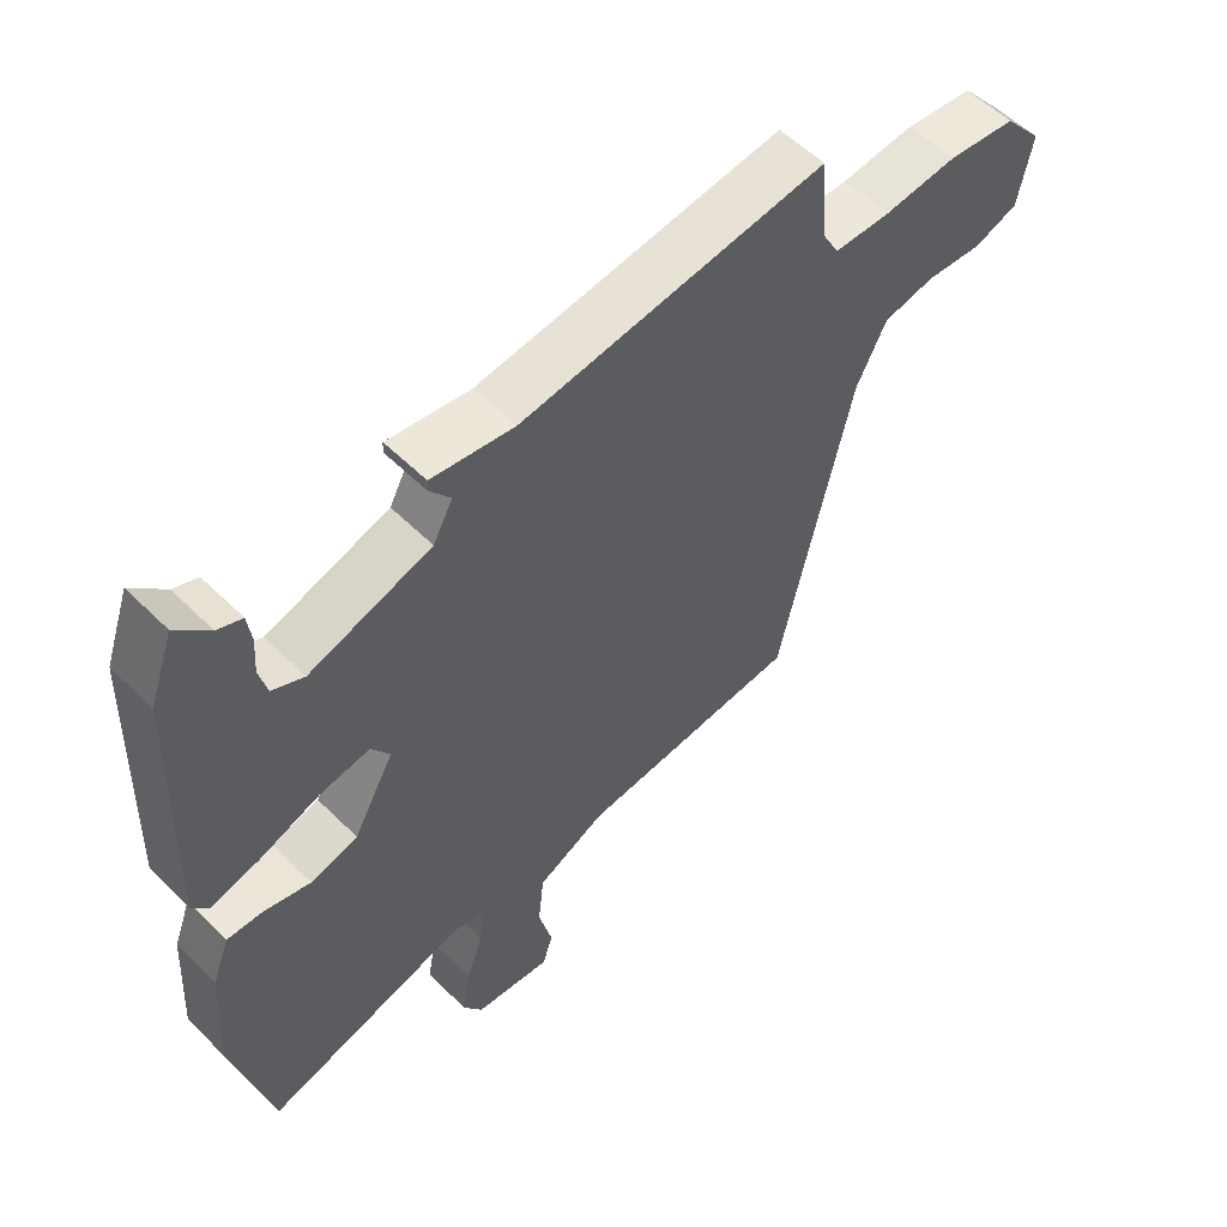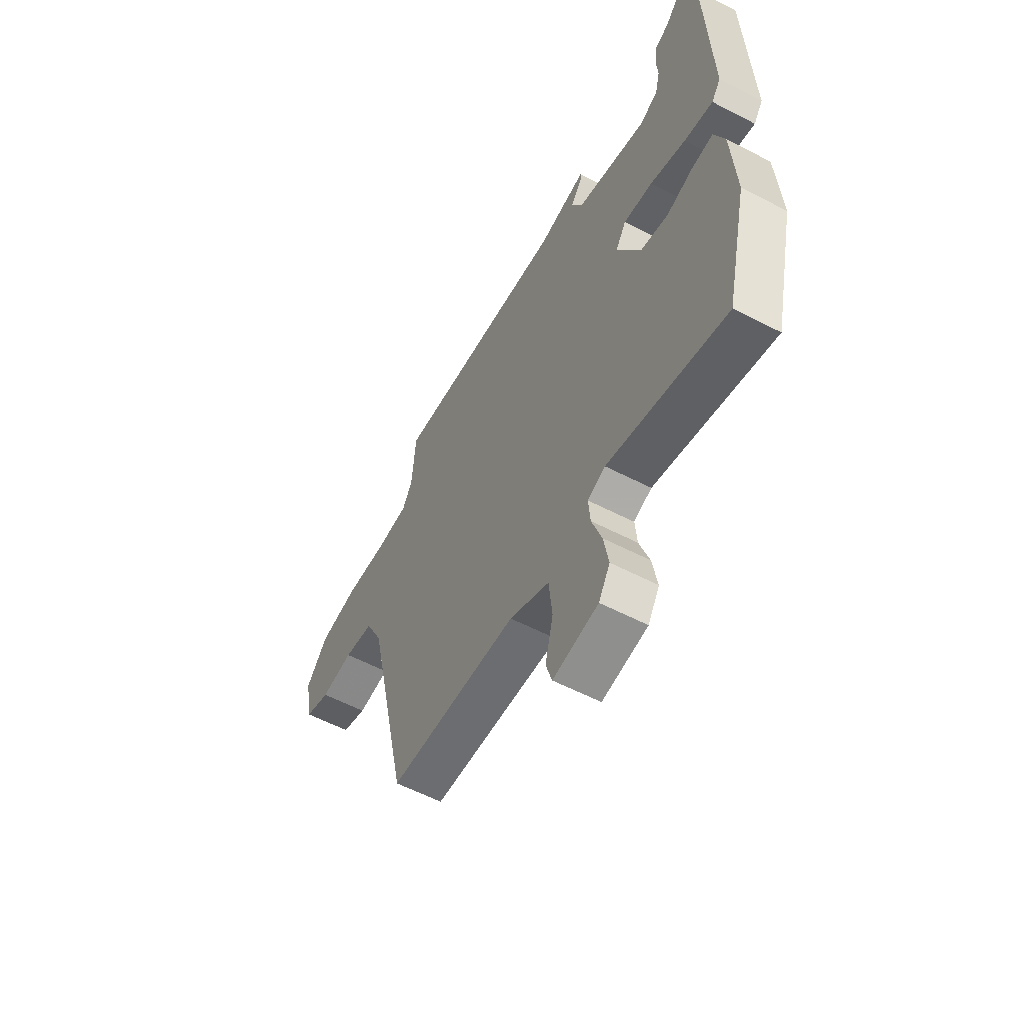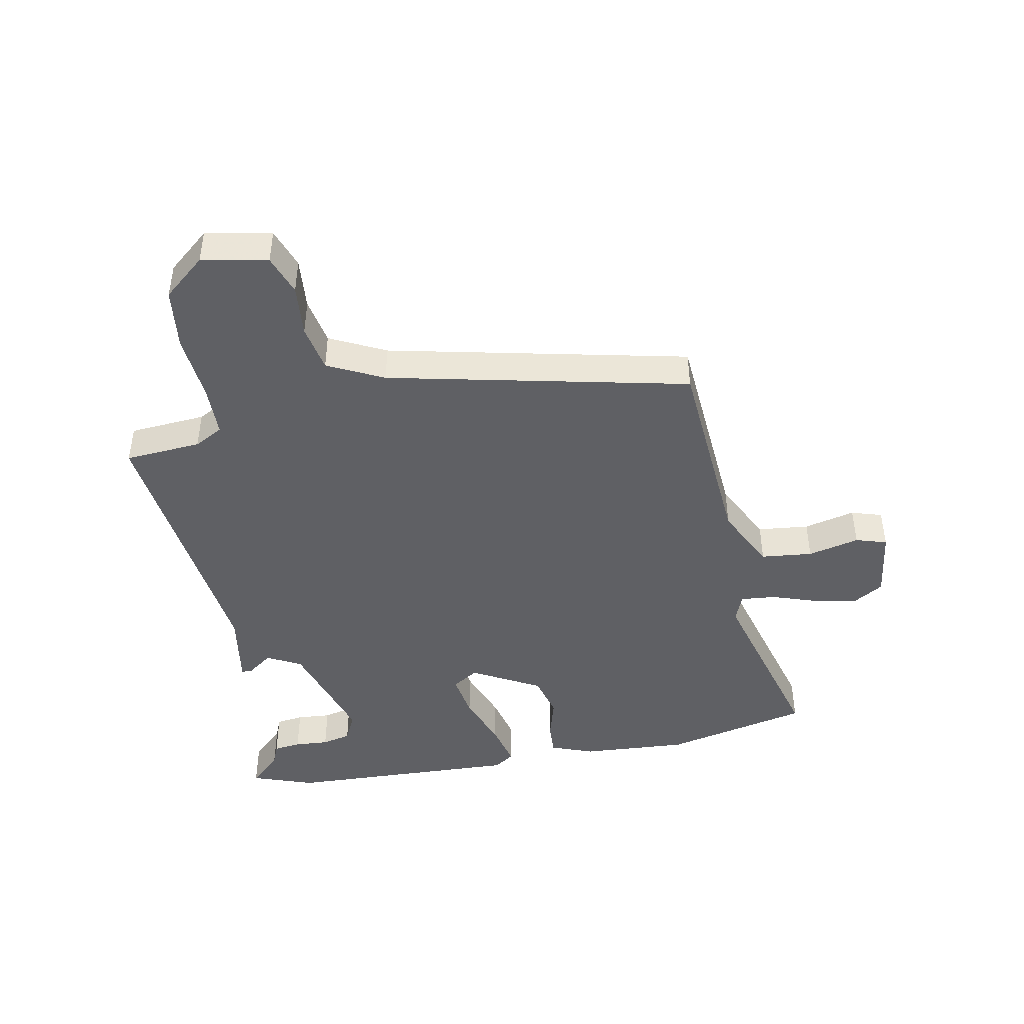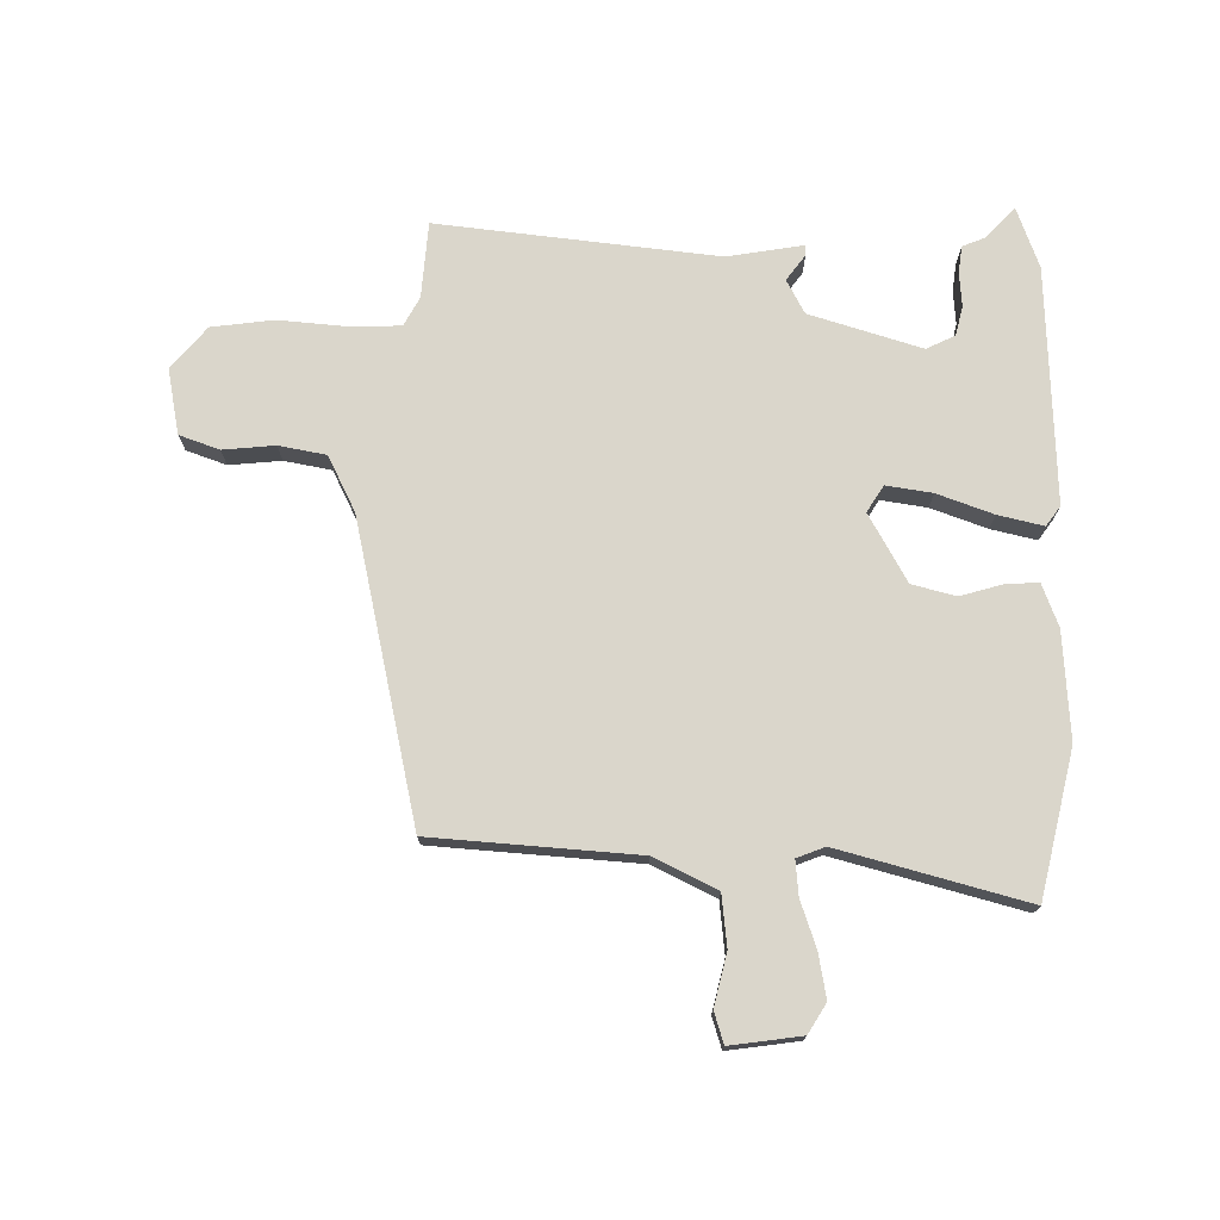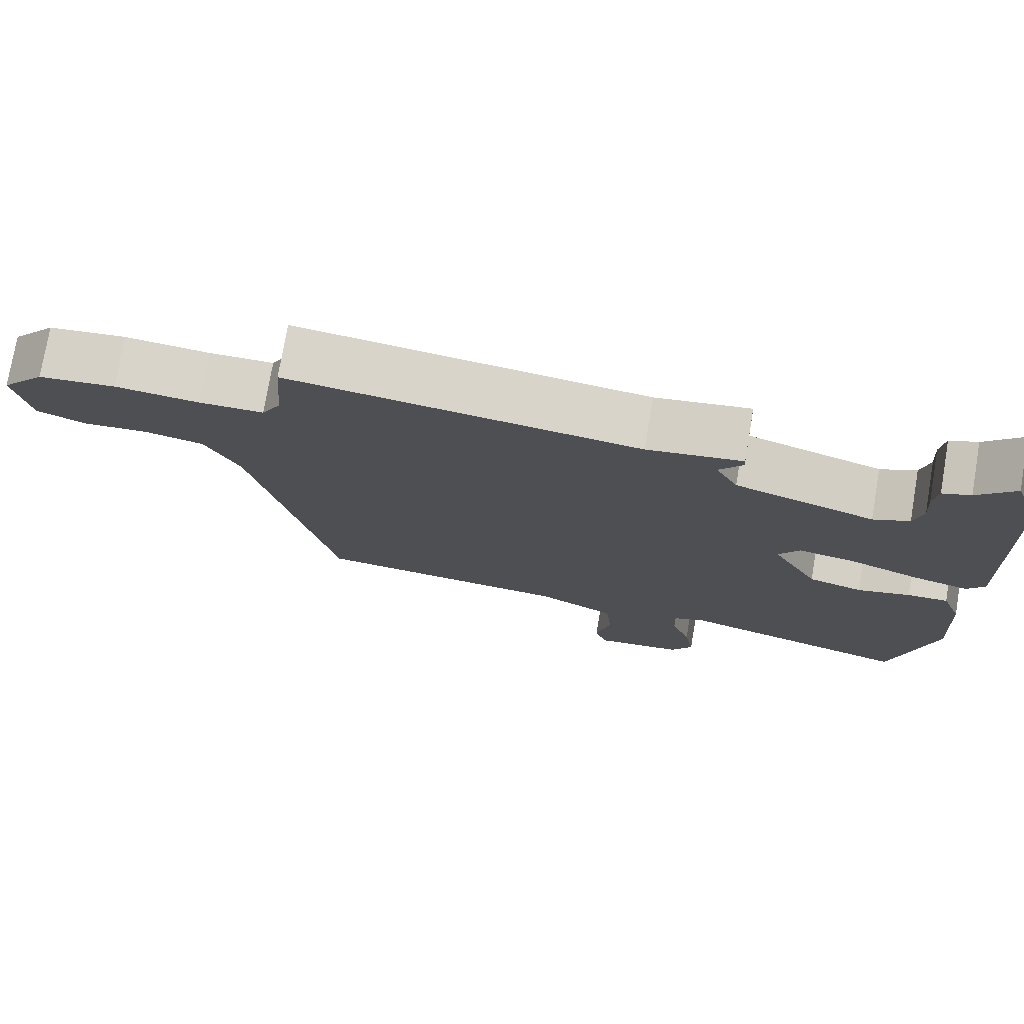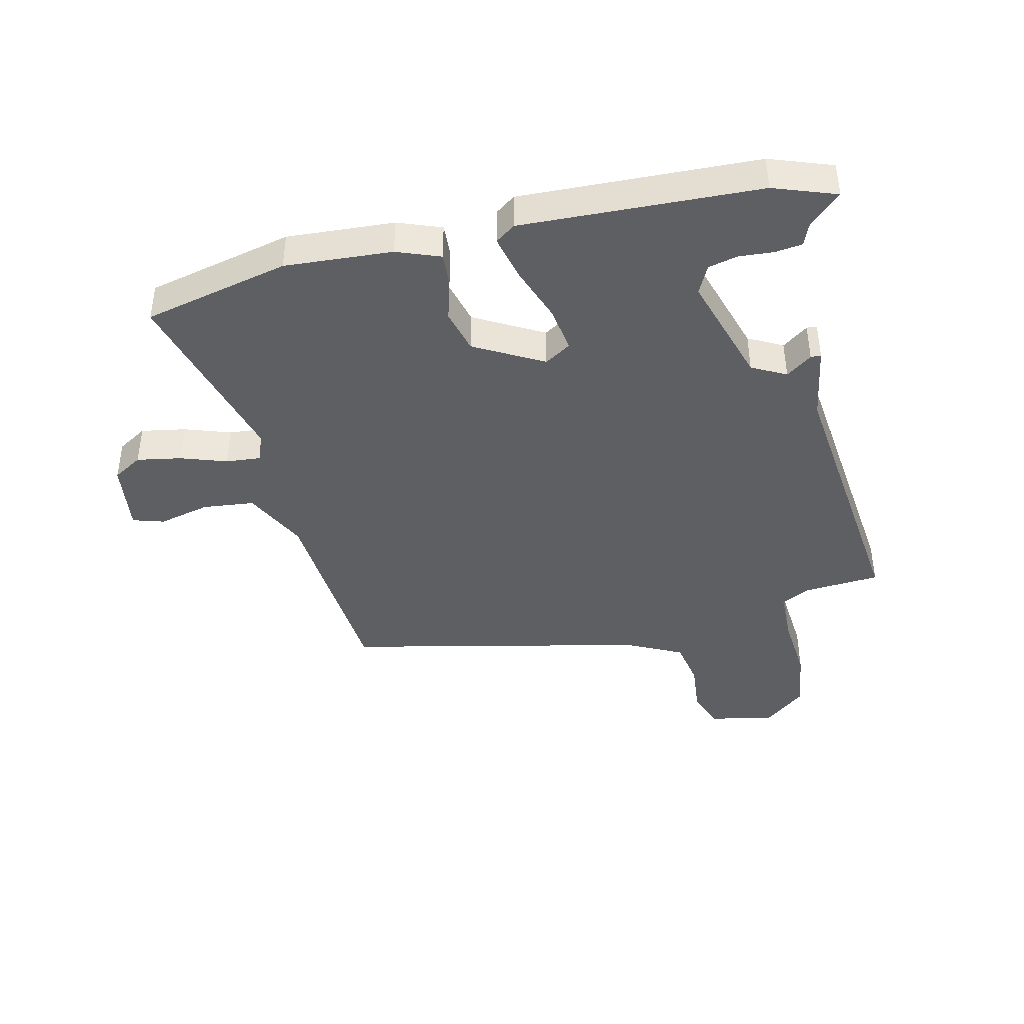
<metadata>
{"format":"obj","ext":"obj","renderer":"f3d","projection":"perspective","resolution":1024,"background":"white","views":[{"elev":55.8,"azim":-44.1,"up":"+Z"},{"elev":-58.1,"azim":-118.2,"up":"+Z"},{"elev":-44.5,"azim":100.8,"up":"+Y"},{"elev":73.8,"azim":-179.5,"up":"+Y"},{"elev":75.7,"azim":-170.3,"up":"+Z"},{"elev":-41.5,"azim":-77.0,"up":"+Y"}]}
</metadata>
<code>
v 0.445 0.07 0.505
v 0.455 0.07 0.377
v 0.481 0.07 0.329
v 0.568 0.07 0.327
v 0.681 0.07 0.337
v 0.785 0.07 0.324
v 0.844 0.07 0.254
v 0.823 0.07 0.144
v 0.756 0.07 0.12
v 0.669 0.07 0.128
v 0.59 0.07 0.113
v 0.544 0.07 0.02
v 0.434 0.07 -0.482
v 0.091 0.07 -0.508
v -0.014 0.07 -0.56
v -0.023 0.07 -0.646
v -0.002 0.07 -0.732
v -0.018 0.07 -0.784
v -0.137 0.07 -0.768
v -0.167 0.07 -0.719
v -0.154 0.07 -0.645
v -0.128 0.07 -0.568
v -0.123 0.07 -0.51
v -0.17 0.07 -0.492
v -0.482 0.07 -0.577
v -0.539 0.07 -0.334
v -0.528 0.07 -0.155
v -0.501 0.07 -0.083
v -0.446 0.07 -0.086
v -0.375 0.07 -0.106
v -0.302 0.07 -0.087
v -0.239 0.07 0.027
v -0.267 0.07 0.071
v -0.344 0.07 0.059
v -0.437 0.07 0.025
v -0.513 0.07 0.007
v -0.537 0.07 0.04
v -0.523 0.07 0.436
v -0.486 0.07 0.54
v -0.436 0.07 0.487
v -0.399 0.07 0.472
v -0.393 0.07 0.426
v -0.397 0.07 0.369
v -0.385 0.07 0.32
v -0.337 0.07 0.297
v -0.15 0.07 0.355
v -0.12 0.07 0.412
v -0.152 0.07 0.455
v -0.151 0.07 0.472
v -0.024 0.07 0.451
v 0.445 0 0.505
v 0.455 0 0.377
v 0.481 0 0.329
v 0.568 0 0.327
v 0.681 0 0.337
v 0.785 0 0.324
v 0.844 0 0.254
v 0.823 0 0.144
v 0.756 0 0.12
v 0.669 0 0.128
v 0.59 0 0.113
v 0.544 0 0.02
v 0.434 0 -0.482
v 0.091 0 -0.508
v -0.014 0 -0.56
v -0.023 0 -0.646
v -0.002 0 -0.732
v -0.018 0 -0.784
v -0.137 0 -0.768
v -0.167 0 -0.719
v -0.154 0 -0.645
v -0.128 0 -0.568
v -0.123 0 -0.51
v -0.17 0 -0.492
v -0.482 0 -0.577
v -0.539 0 -0.334
v -0.528 0 -0.155
v -0.501 0 -0.083
v -0.446 0 -0.086
v -0.375 0 -0.106
v -0.302 0 -0.087
v -0.239 0 0.027
v -0.267 0 0.071
v -0.344 0 0.059
v -0.437 0 0.025
v -0.513 0 0.007
v -0.537 0 0.04
v -0.523 0 0.436
v -0.486 0 0.54
v -0.436 0 0.487
v -0.399 0 0.472
v -0.393 0 0.426
v -0.397 0 0.369
v -0.385 0 0.32
v -0.337 0 0.297
v -0.15 0 0.355
v -0.12 0 0.412
v -0.152 0 0.455
v -0.151 0 0.472
v -0.024 0 0.451
f 47 48 49 50
f 50 1 2
f 47 50 2
f 46 47 2
f 45 46 2 3
f 40 41 42 43
f 40 43 44
f 39 40 44
f 38 39 44
f 37 38 44
f 36 37 44
f 35 36 44
f 34 35 44
f 33 34 44 45
f 28 29 30
f 27 28 30
f 26 27 30
f 25 26 30
f 24 25 30
f 23 24 30 31
f 20 21 22
f 19 20 22
f 18 19 22
f 17 18 22
f 16 17 22
f 15 16 22 23
f 23 31 32
f 15 23 32
f 14 15 32
f 8 9 10
f 7 8 10
f 6 7 10
f 5 6 10
f 4 5 10
f 4 10 11
f 3 4 11
f 45 3 11
f 33 45 11
f 32 33 11
f 12 13 14 32
f 11 12 32
f 100 99 98 97
f 52 51 100
f 52 100 97
f 52 97 96
f 53 52 96 95
f 93 92 91 90
f 94 93 90
f 94 90 89
f 94 89 88
f 94 88 87
f 94 87 86
f 94 86 85
f 94 85 84
f 95 94 84 83
f 80 79 78
f 80 78 77
f 80 77 76
f 80 76 75
f 80 75 74
f 81 80 74 73
f 72 71 70
f 72 70 69
f 72 69 68
f 72 68 67
f 72 67 66
f 73 72 66 65
f 82 81 73
f 82 73 65
f 82 65 64
f 60 59 58
f 60 58 57
f 60 57 56
f 60 56 55
f 60 55 54
f 61 60 54
f 61 54 53
f 61 53 95
f 61 95 83
f 61 83 82
f 82 64 63 62
f 82 62 61
f 1 51 52 2
f 2 52 53 3
f 3 53 54 4
f 4 54 55 5
f 5 55 56 6
f 6 56 57 7
f 7 57 58 8
f 8 58 59 9
f 9 59 60 10
f 10 60 61 11
f 11 61 62 12
f 12 62 63 13
f 13 63 64 14
f 14 64 65 15
f 15 65 66 16
f 16 66 67 17
f 17 67 68 18
f 18 68 69 19
f 19 69 70 20
f 20 70 71 21
f 21 71 72 22
f 22 72 73 23
f 23 73 74 24
f 24 74 75 25
f 25 75 76 26
f 26 76 77 27
f 27 77 78 28
f 28 78 79 29
f 29 79 80 30
f 30 80 81 31
f 31 81 82 32
f 32 82 83 33
f 33 83 84 34
f 34 84 85 35
f 35 85 86 36
f 36 86 87 37
f 37 87 88 38
f 38 88 89 39
f 39 89 90 40
f 40 90 91 41
f 41 91 92 42
f 42 92 93 43
f 43 93 94 44
f 44 94 95 45
f 45 95 96 46
f 46 96 97 47
f 47 97 98 48
f 48 98 99 49
f 49 99 100 50
f 50 100 51 1

</code>
